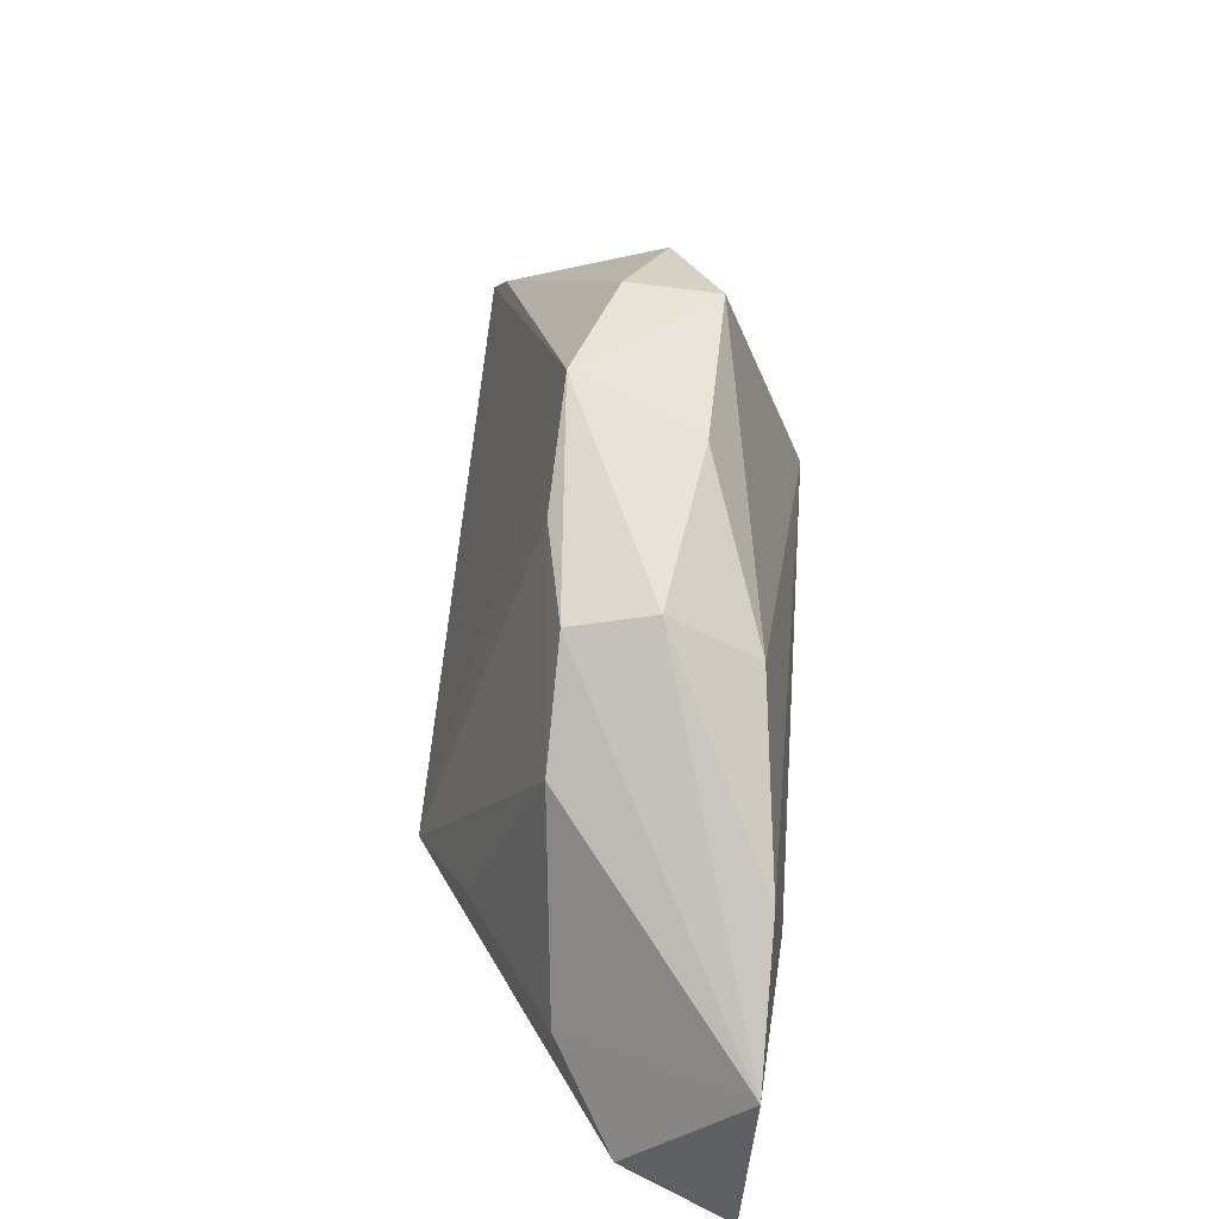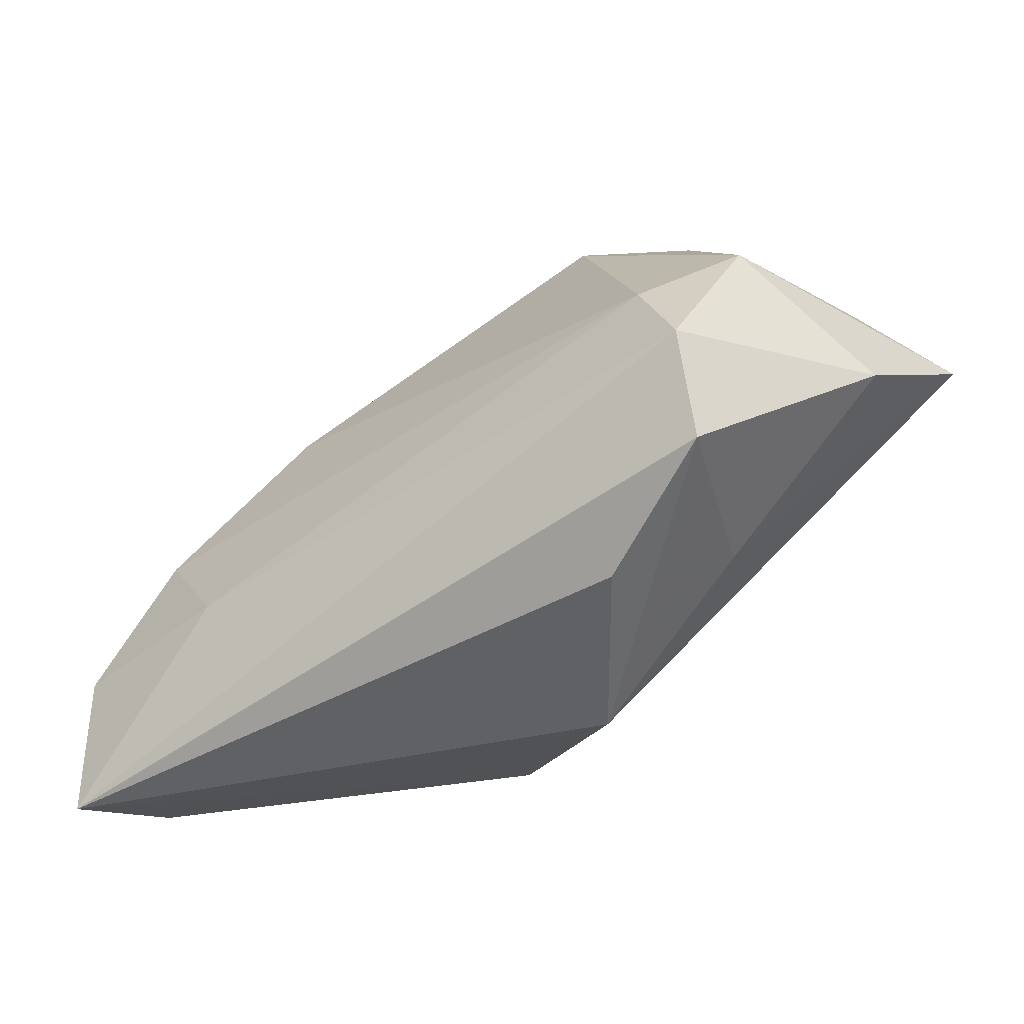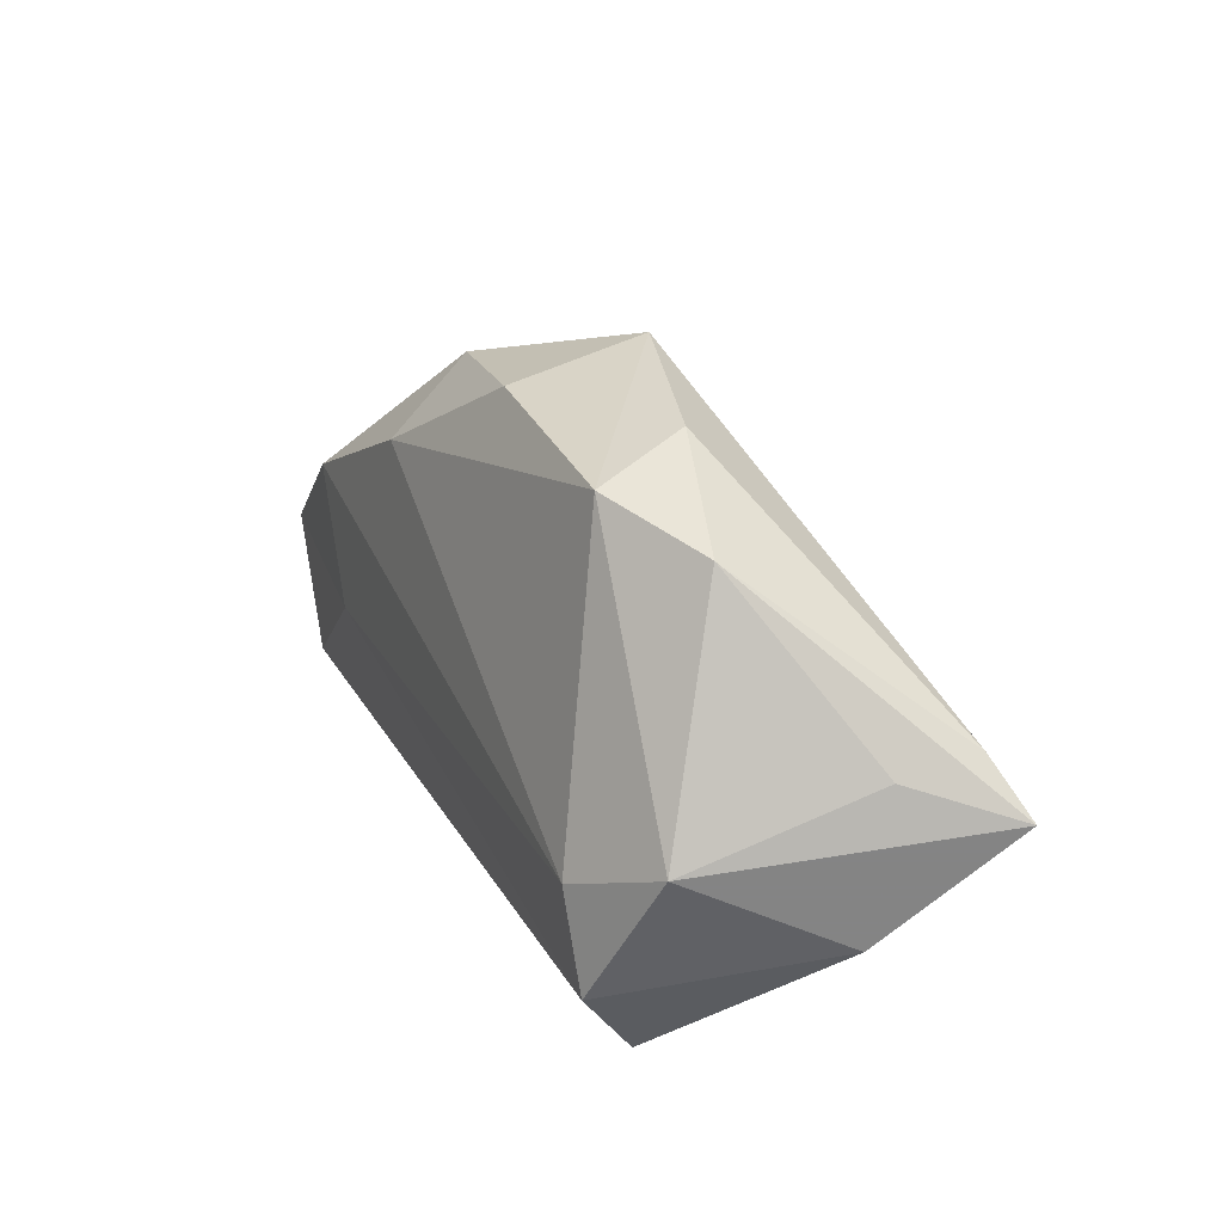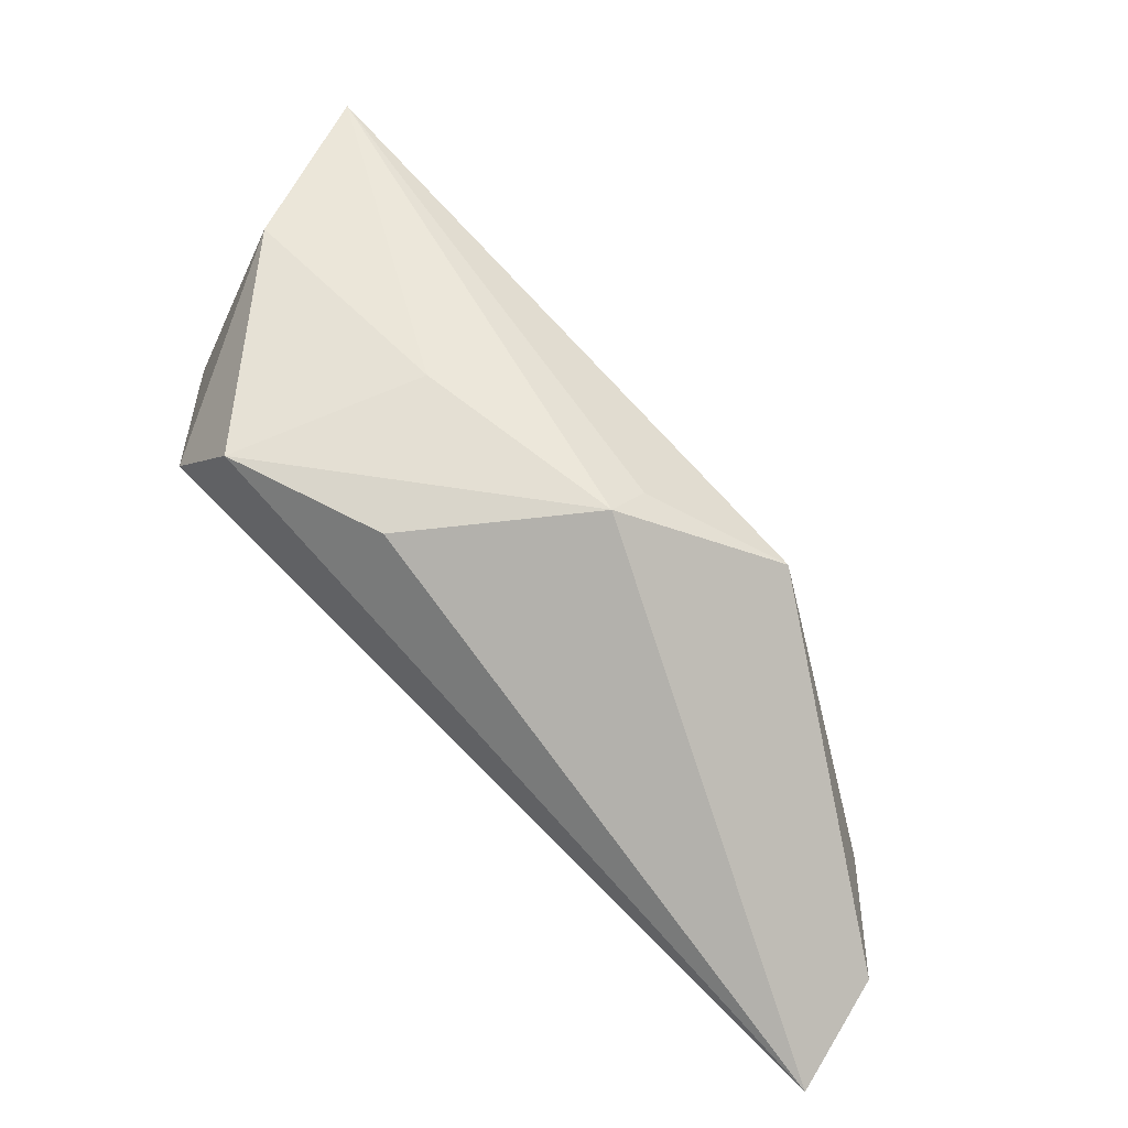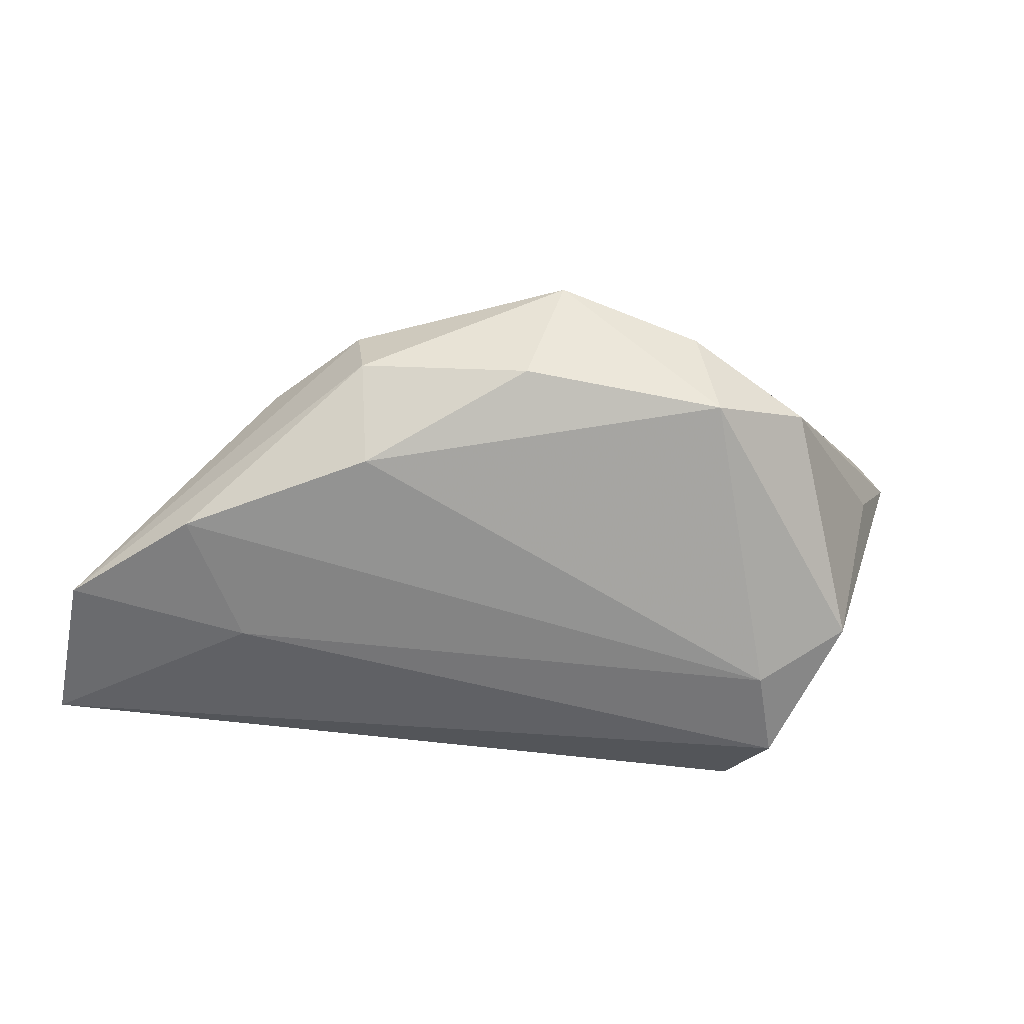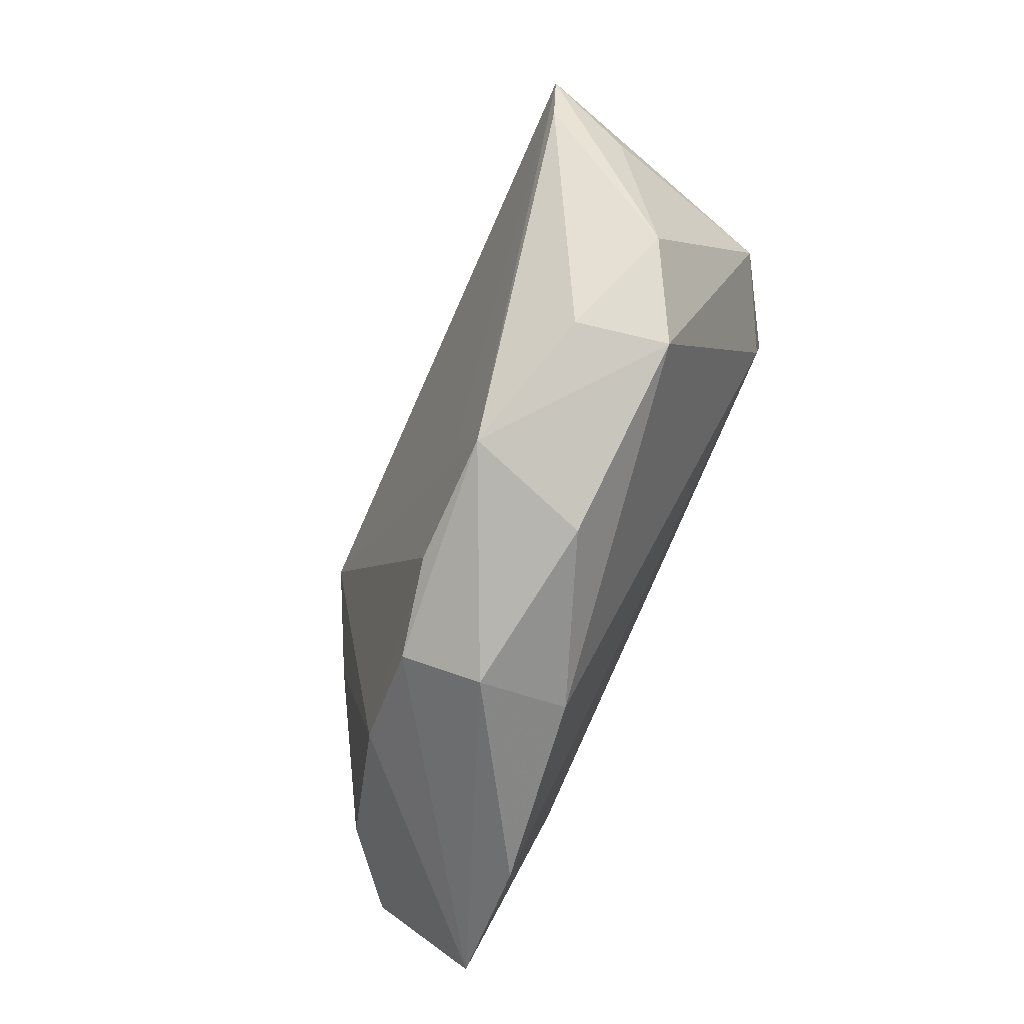
<metadata>
{"format":"obj","ext":"obj","renderer":"f3d","projection":"perspective","resolution":1024,"background":"white","views":[{"elev":42.5,"azim":94.6,"up":"+Y"},{"elev":-50.2,"azim":-141.3,"up":"+Y"},{"elev":31.4,"azim":-113.5,"up":"+Y"},{"elev":-79.0,"azim":-45.9,"up":"+Y"},{"elev":-57.2,"azim":167.7,"up":"+Z"},{"elev":78.2,"azim":114.7,"up":"+Y"}]}
</metadata>
<code>
v 0.04702 -0.01108 0.004858
v -0.04795 0.01261 0.009728
v -0.01619 0.0363 0.002702
v 0.05734 -0.02736 -0.01482
v -0.003532 -0.02736 0.01454
v 0.02688 0.02568 0.005349
v 0.05735 -0.006757 -0.01635
v -0.05399 0.008358 0.02172
v -0.0335 -0.000882 -0.01787
v -0.001814 -0.02266 0.01778
v -0.01814 -0.02736 -0.004148
v 0.05498 -0.02134 -0.002121
v -0.04404 0.005001 -0.01155
v 0.02859 -0.01223 0.01565
v 0.02361 0.01954 -0.01458
v -0.04995 -0.004832 0.006463
v 0.02603 0.02734 -0.004427
v 0.005751 0.03277 -0.007679
v 0.01523 -0.01859 0.02313
v 0.01569 0.02988 0.007677
v -0.03795 -0.01199 -0.01775
v 0.03487 -0.007807 -0.01787
v -0.03177 0.03047 -0.001537
v -0.03526 -0.02257 -0.01112
v 0.04433 0.006871 -0.01673
v -0.04799 0.01352 0.01935
v 0.000299 0.02727 0.01042
v -0.01933 0.03313 -0.008251
v 0.03628 0.01414 0.006073
v 0.001861 0.03783 0.006931
v -0.02635 -0.0177 0.009514
f 8 19 27
f 27 30 8
f 19 30 27
f 5 4 19
f 20 30 19
f 19 29 20
f 19 4 12
f 12 4 7
f 10 19 8
f 8 5 10
f 10 5 19
f 24 4 11
f 11 5 24
f 4 5 11
f 7 4 22
f 14 29 19
f 7 29 1
f 1 12 7
f 29 14 1
f 19 12 1
f 1 14 19
f 24 5 31
f 31 16 24
f 31 5 8
f 8 16 31
f 21 22 4
f 9 22 21
f 21 4 24
f 24 16 21
f 8 30 26
f 13 16 8
f 9 21 13
f 13 21 16
f 28 15 9
f 9 13 28
f 6 20 29
f 6 29 7
f 7 17 6
f 30 20 6
f 6 17 30
f 25 17 7
f 15 17 25
f 7 22 25
f 9 15 25
f 25 22 9
f 2 13 8
f 23 28 13
f 13 2 23
f 23 2 8
f 8 26 23
f 30 17 18
f 18 28 30
f 18 17 15
f 15 28 18
f 30 28 3
f 28 23 3
f 3 26 30
f 3 23 26

</code>
